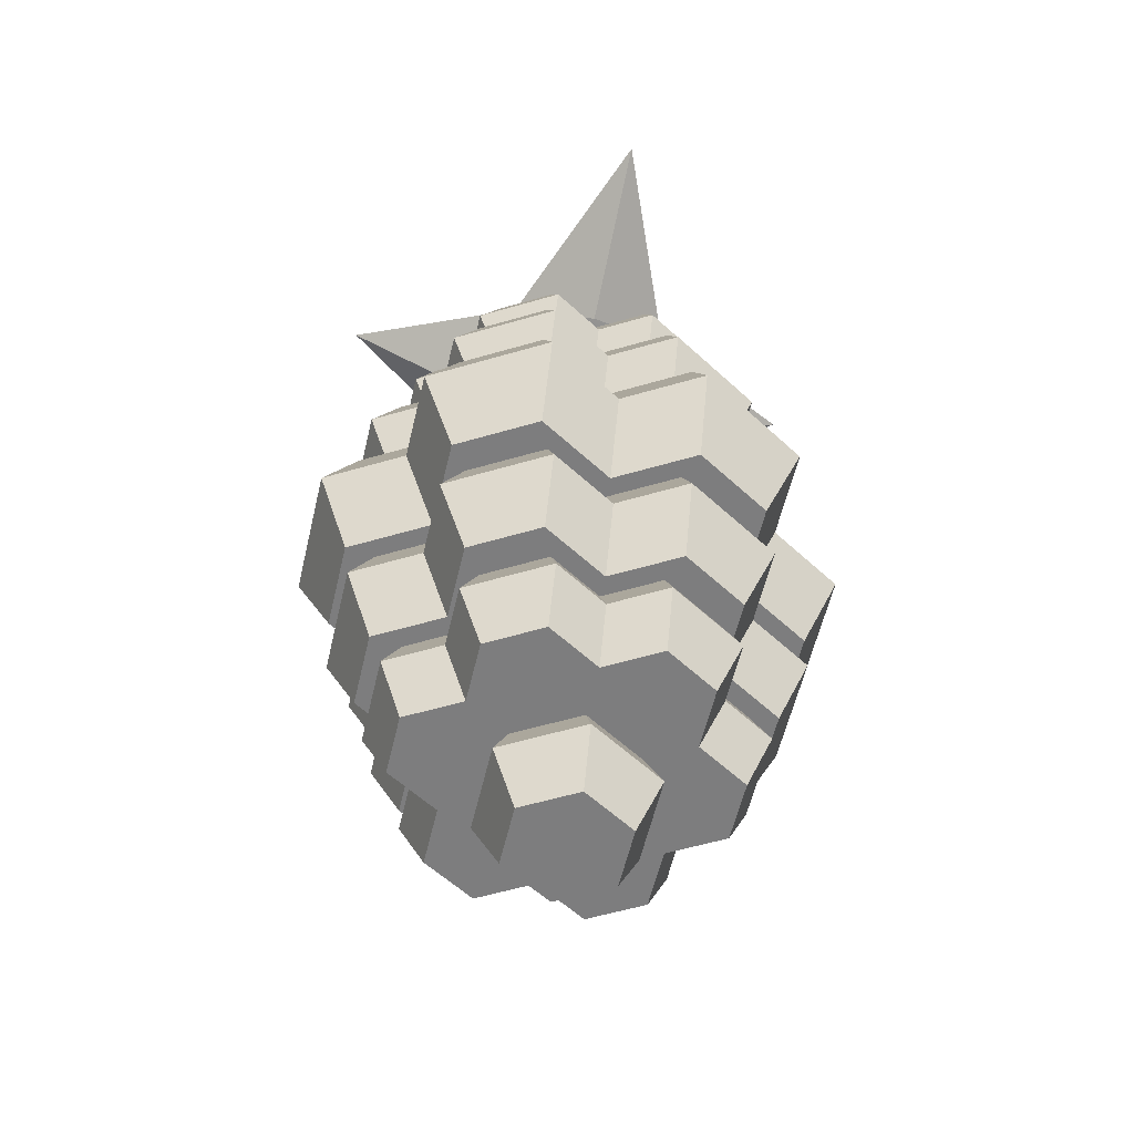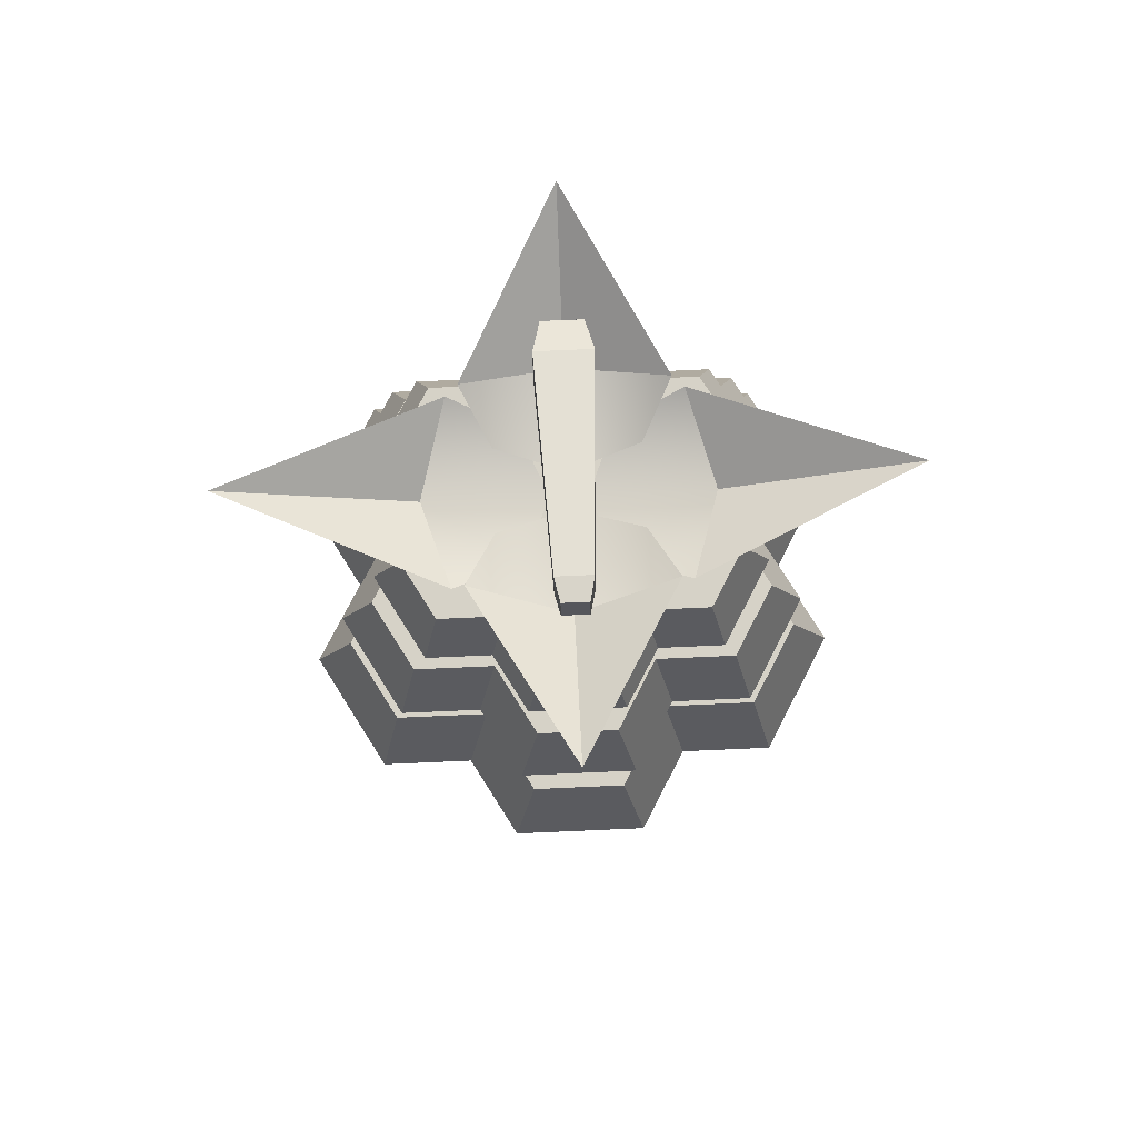
<metadata>
{"format":"obj","ext":"obj","renderer":"f3d","projection":"perspective","resolution":1024,"background":"white","views":[{"elev":-59.2,"azim":76.6,"up":"+Y"},{"elev":78.5,"azim":-2.5,"up":"+Y"}]}
</metadata>
<code>
g grapes
v 0.04 0.02746 5.961e-10
v 0.03202 0.04491 4.772e-10
v 0.02 0.02746 -0.03464
v 0.01601 0.04491 -0.02773
v 0.07526 0.1273 0.07185
v 0.09986 0.1273 0.02925
v 0.06754 0.09351 0.05849
v 0.08443 0.09351 0.02925
v 0.0888 0.1948 0.08479
v 0.04895 0.1948 0.08479
v 0.0797 0.2347 0.06902
v 0.03985 0.2347 0.06902
v 0.0797 0.155 0.06902
v 0.03985 0.155 0.06902
v 0.0246 0.1273 0.1011
v 0.04149 0.1273 0.07185
v 0.01689 0.09351 0.08774
v 0.03377 0.09351 0.05849
v -0.02746 0 -4.091e-10
v -0.01373 0 0.02378
v -0.01373 0 -0.02378
v 0.01373 0 0.02378
v 0.01373 0 -0.02378
v 0.02746 0 4.091e-10
v -0.02 0.02746 -0.03464
v 0.02 0.07237 0.0822
v 0.03373 0.07237 0.05842
v 0.01373 0.04491 0.07133
v 0.02746 0.04491 0.04756
v -0.0246 0.1273 0.1011
v -0.04149 0.1273 0.07185
v -0.01827 0.155 0.09014
v -0.03516 0.155 0.0609
v -0.0872 0.155 0.02925
v -0.09986 0.1273 0.02925
v -0.07032 0.155 -1.048e-09
v -0.08297 0.1273 -1.236e-09
v 0.02 0.02746 0.03464
v -0.02 0.02746 0.03464
v 0.01601 0.04491 0.02773
v -0.01601 0.04491 0.02773
v -0.04 0.02746 -5.96e-10
v -0.03202 0.04491 -4.772e-10
v -0.01601 0.04491 -0.02773
v 0.02903 0.1948 0.1193
v 0.01992 0.2347 0.1035
v -0.01373 0.04491 0.07133
v -0.02 0.07237 0.0822
v -0.02903 0.1948 0.1193
v -0.01992 0.2347 0.1035
v 0.01992 0.155 0.1035
v 0.01827 0.155 0.09014
v -0.07526 0.1273 0.07185
v -0.06893 0.155 0.0609
v 0.05491 0.04491 0.04756
v 0.06118 0.07237 0.05842
v 0.03516 0.155 0.0609
v -0.01992 0.155 0.1035
v 0.08118 0.07237 -0.02378
v 0.06118 0.07237 -0.05842
v 0.06864 0.04491 -0.02378
v 0.05491 0.04491 -0.04756
v -0.02 0.07237 -0.0822
v 0.02 0.07237 -0.0822
v -0.01517 0.09351 -0.07383
v 0.01517 0.09351 -0.07383
v -0.02746 0.04491 0.04756
v -0.05491 0.04491 0.04756
v -0.03373 0.07237 0.05842
v -0.06118 0.07237 0.05842
v -0.08443 0.09351 -0.02925
v -0.06754 0.09351 -1.006e-09
v -0.07153 0.09351 -0.02378
v -0.0578 0.09351 -8.613e-10
v -0.07153 0.09351 0.02378
v -0.08443 0.09351 0.02925
v -0.06754 0.09351 -0.05849
v -0.05635 0.09351 -0.05005
v -0.03377 0.09351 -0.05849
v -0.0289 0.09351 -0.05005
v -0.01689 0.09351 -0.08774
v 0.01689 0.09351 -0.08774
v 0.0289 0.09351 -0.05005
v 0.03377 0.09351 -0.05849
v 0.05635 0.09351 -0.05005
v 0.06754 0.09351 -0.05849
v 0.07153 0.09351 -0.02378
v 0.08443 0.09351 -0.02925
v 0.06754 0.09351 1.006e-09
v 0.0578 0.09351 8.613e-10
v 0.07153 0.09351 0.02378
v 0.05635 0.09351 0.05005
v 0.0289 0.09351 0.05005
v 0.01517 0.09351 0.07383
v -0.01517 0.09351 0.07383
v -0.01689 0.09351 0.08774
v -0.0289 0.09351 0.05005
v -0.03377 0.09351 0.05849
v -0.05635 0.09351 0.05005
v -0.06754 0.09351 0.05849
v 0.04149 0.1273 -0.07185
v 0.07526 0.1273 -0.07185
v 0.08118 0.07237 0.02378
v 0.06746 0.07237 1.005e-09
v -0.0888 0.1948 0.08479
v -0.1178 0.1948 0.03451
v -0.0797 0.2347 0.06902
v -0.09962 0.2347 0.03451
v -0.09986 0.1273 -0.02925
v -0.07526 0.1273 -0.07185
v -0.05491 0.04491 -0.04756
v -0.02746 0.04491 -0.04756
v -0.06118 0.07237 -0.05842
v -0.03373 0.07237 -0.05842
v 0.09986 0.1273 -0.02925
v -0.04149 0.1273 -0.07185
v 0.02746 0.04491 -0.04756
v 0.03373 0.07237 -0.05842
v 0.01373 0.04491 -0.07133
v 0.09791 0.1948 1.459e-09
v 0.1178 0.1948 -0.03451
v 0.0797 0.155 1.188e-09
v 0.09962 0.155 -0.03451
v 0.05491 0.04491 8.183e-10
v 0.1178 0.1948 0.03451
v 0.09962 0.155 0.03451
v 0.09962 0.2347 -0.03451
v 0.0888 0.1948 -0.08479
v 0.0797 0.2347 -0.06902
v 0.0246 0.1273 -0.1011
v 0.06864 0.04491 0.02378
v -0.06864 0.04491 -0.02378
v -0.05491 0.04491 -8.183e-10
v -0.06864 0.04491 0.02378
v -0.01373 0.04491 -0.07133
v -0.06746 0.07237 -1.005e-09
v -0.08118 0.07237 -0.02378
v 0.0797 0.2347 1.188e-09
v -0.08118 0.07237 0.02378
v -0.04895 0.1948 0.08479
v -0.03985 0.2347 0.06902
v -0.0246 0.1273 -0.1011
v 0.0797 0.155 -0.06902
v -0.03985 0.155 0.06902
v -0.0797 0.155 0.06902
v 0.0872 0.155 -0.02925
v 0.06893 0.155 -0.0609
v 0.08297 0.1273 1.236e-09
v -0.09962 0.155 0.03451
v -0.06864 0.3571 0.02378
v -0.08118 0.3297 0.02378
v -0.05491 0.3571 -8.183e-10
v -0.06746 0.3297 -1.005e-09
v -0.02746 0.3571 -0.04756
v -0.03373 0.3297 -0.05842
v -0.01373 0.3571 -0.07133
v -0.02 0.3297 -0.0822
v -0.02746 0.3022 -0.04756
v -0.01373 0.3022 -0.07133
v 0.07032 0.155 1.048e-09
v -0.06118 0.3297 0.05842
v -0.05491 0.3022 0.04756
v -0.06864 0.3022 0.02378
v 0.02746 0.3022 -0.04756
v 0.05491 0.3022 -0.04756
v 0.03373 0.3297 -0.05842
v 0.06118 0.3297 -0.05842
v 0.0872 0.155 0.02925
v -0.02 0.3297 0.0822
v -0.03373 0.3297 0.05842
v -0.01373 0.3571 0.07133
v -0.02746 0.3571 0.04756
v -0.05491 0.3022 -8.183e-10
v 0.08118 0.3297 0.02378
v 0.06864 0.3571 0.02378
v 0.06746 0.3297 1.005e-09
v 0.05491 0.3571 8.183e-10
v 0.02746 0.3571 -0.04756
v 0.05491 0.3571 -0.04756
v 0.03516 0.155 -0.0609
v 0.09962 0.2347 0.03451
v 0.06893 0.155 0.0609
v -0.01373 0.3022 0.07133
v -0.02746 0.3022 0.04756
v 0.06864 0.3022 0.02378
v 0.05491 0.3022 8.183e-10
v 0.03985 0.155 -0.06902
v 0.04895 0.1948 -0.08479
v 0.03985 0.2347 -0.06902
v 0.01992 0.2347 -0.1035
v 0.02903 0.1948 -0.1193
v -0.07526 0.2684 0.07185
v -0.09986 0.2684 0.02925
v -0.06754 0.3022 0.05849
v -0.08443 0.3022 0.02925
v -0.01827 0.155 -0.09014
v 0.01827 0.155 -0.09014
v 0.01992 0.155 -0.1035
v -0.03377 0.2347 0.05849
v -0.06754 0.2347 0.05849
v -0.04149 0.2684 0.07185
v -0.02903 0.1948 -0.1193
v -0.01992 0.2347 -0.1035
v 0.09986 0.2684 -0.02925
v 0.08443 0.3022 -0.02925
v 0.07526 0.2684 -0.07185
v 0.06754 0.3022 -0.05849
v 0.07526 0.2684 0.07185
v 0.06754 0.3022 0.05849
v 0.09986 0.2684 0.02925
v 0.08443 0.3022 0.02925
v -0.03516 0.155 -0.0609
v -0.01992 0.155 -0.1035
v -0.03377 0.3022 0.05849
v 0.06754 0.2347 0.05849
v 0.08443 0.2347 0.02925
v -0.0797 0.155 -1.188e-09
v -0.09962 0.155 -0.03451
v -0.09791 0.1948 -1.459e-09
v -0.1178 0.1948 -0.03451
v 0.01689 0.2347 0.08774
v -0.01689 0.2347 0.08774
v 0.0246 0.2684 0.1011
v -0.0246 0.2684 0.1011
v 0.04149 0.2684 0.07185
v 0.03377 0.2347 0.05849
v -0.07526 0.2684 -0.07185
v -0.04149 0.2684 -0.07185
v -0.06754 0.3022 -0.05849
v -0.03377 0.3022 -0.05849
v -0.0797 0.2347 -1.188e-09
v -0.09962 0.2347 -0.03451
v -0.08443 0.2347 -0.02925
v -0.06754 0.2347 -0.05849
v -0.09986 0.2684 -0.02925
v 0.01689 0.3022 0.08774
v 0.03377 0.3022 0.05849
v -0.0872 0.155 -0.02925
v -0.06893 0.155 -0.0609
v -0.08443 0.3022 -0.02925
v -0.01689 0.3022 0.08774
v -0.0797 0.155 -0.06902
v -0.03985 0.155 -0.06902
v -0.0797 0.2347 -0.06902
v -0.0888 0.1948 -0.08479
v 0.08297 0.2684 1.236e-09
v 0.06754 0.2347 1.006e-09
v 0.08443 0.2347 -0.02925
v 0.08118 0.3297 -0.02378
v 0.06864 0.3571 -0.02378
v 0.06754 0.3022 1.006e-09
v -0.03985 0.2347 -0.06902
v -0.04895 0.1948 -0.08479
v 0.06754 0.2347 -0.05849
v -0.06864 0.3022 -0.02378
v -0.05491 0.3022 -0.04756
v -0.08118 0.3297 -0.02378
v -0.06118 0.3297 -0.05842
v -0.06754 0.2347 -1.006e-09
v -0.08297 0.2684 -1.236e-09
v -0.06864 0.3571 -0.02378
v -0.05491 0.3571 -0.04756
v -0.01689 0.2347 -0.08774
v 0.01689 0.2347 -0.08774
v -0.0246 0.2684 -0.1011
v 0.0246 0.2684 -0.1011
v 0.03377 0.2347 -0.05849
v 0.04149 0.2684 -0.07185
v -0.03377 0.2347 -0.05849
v -0.06754 0.3022 -1.006e-09
v 0.01373 0.3022 0.07133
v 0.02746 0.3022 0.04756
v 0.05491 0.3022 0.04756
v 0.06864 0.3022 -0.02378
v 0.03377 0.3022 -0.05849
v 0.01689 0.3022 -0.08774
v 0.01373 0.3022 -0.07133
v -0.01689 0.3022 -0.08774
v -0.08443 0.2347 0.02925
v 0.06118 0.3297 0.05842
v 0.02 0.3297 0.0822
v 0.03373 0.3297 0.05842
v 0.01373 0.3571 0.07133
v 0.02746 0.3571 0.04756
v 0.02 0.3297 -0.0822
v 0.05491 0.3571 0.04756
v -0.05491 0.3571 0.04756
v 0.01373 0.3571 -0.07133
v 0.02746 0.3571 -0.02746
v 0.02746 0.3571 0.02746
v -0.02746 0.3571 0.02746
v -0.02746 0.3571 -0.02746
v 0.007778 0.3571 0.007778
v 0.005589 0.3934 0.005589
v 0.007778 0.3571 1.159e-10
v 0.005812 0.3897 -0.005812
v 0.007778 0.3571 -0.007778
v -0.007778 0.3571 0.007778
v -0.007778 0.3571 -1.159e-10
v -0.005589 0.3934 0.005589
v -0.005812 0.3897 -0.005812
v -0.007778 0.3571 -0.007778
v -0.005532 0.4122 0.05841
v -0.007683 0.4076 0.0493
v -0.005532 0.4226 0.05562
v -0.007683 0.4221 0.04541
v 0.007683 0.4076 0.0493
v 0.005532 0.4122 0.05841
v 0.007108 0.3773 -0.05776
v 0.008741 0.3783 -0.05804
v -0.007108 0.3773 -0.05776
v -0.008741 0.3783 -0.05804
v -0.008741 0.3938 -0.06218
v 0.008741 0.3938 -0.06218
v -0.008741 0.3773 -0.05776
v 0.008741 0.3773 -0.05776
v 0.007683 0.4221 0.04541
v 0.01214 0.3782 -0.04164
v 0.01214 0.401 -0.04778
v -0.01214 0.3782 -0.04164
v -0.009095 0.3774 -0.05608
v -0.01214 0.401 -0.04778
v 0.009095 0.3774 -0.05608
v 0.005532 0.4226 0.05562
v -0.02978 0.3726 -0.01727
v 1.159e-10 0.369 -0.04995
v 1.159e-10 0.3671 -0.007778
v 0.02978 0.3726 -0.01727
v 0.04212 0.3858 -0.0402
v 1.159e-10 0.4064 -0.1148
v -0.04212 0.3858 -0.0402
v 0.01947 0.362 -0.02752
v 0.05968 0.3588 8.894e-10
v -7.443e-10 0.369 0.04995
v -0.02978 0.3726 0.01727
v -1.159e-10 0.3671 0.007778
v -0.01947 0.362 0.02752
v -0.05968 0.3588 -8.894e-10
v -0.04212 0.3858 0.0402
v 0.04768 0.3739 0.03891
v 0.01947 0.362 0.02752
v -0.1395 0.3922 -2.079e-09
v -0.04768 0.3739 0.03891
v -0.01947 0.362 -0.02752
v -0.04768 0.3739 -0.03891
v 0.04768 0.3739 -0.03891
v 0.1395 0.3922 2.079e-09
v 0.02978 0.3726 0.01727
v 0.04212 0.3858 0.0402
v -1.711e-09 0.4064 0.1148
f 3 2 1
f 2 3 4
f 7 6 5
f 6 7 8
f 11 10 9
f 10 11 12
f 9 14 13
f 14 9 10
f 17 16 15
f 16 17 18
f 21 20 19
f 20 21 22
f 22 21 23
f 22 23 24
f 25 23 21
f 23 25 3
f 28 27 26
f 27 28 29
f 32 31 30
f 31 32 33
f 36 35 34
f 35 36 37
f 40 39 38
f 39 40 41
f 41 42 39
f 42 41 43
f 42 21 19
f 21 42 25
f 44 3 25
f 3 44 4
f 10 46 45
f 46 10 12
f 26 47 28
f 47 26 48
f 24 3 1
f 3 24 23
f 44 42 43
f 42 44 25
f 1 40 38
f 40 1 2
f 46 49 45
f 49 46 50
f 51 10 45
f 10 51 14
f 52 30 15
f 30 52 32
f 33 53 31
f 53 33 54
f 38 20 22
f 20 38 39
f 56 29 55
f 29 56 27
f 42 20 39
f 20 42 19
f 16 52 15
f 52 16 57
f 22 1 38
f 1 22 24
f 45 58 51
f 58 45 49
f 54 35 53
f 35 54 34
f 61 60 59
f 60 61 62
f 65 64 63
f 64 65 66
f 69 68 67
f 68 69 70
f 73 72 71
f 72 73 74
f 75 72 74
f 72 75 76
f 77 73 71
f 73 77 78
f 78 77 79
f 78 79 80
f 80 79 81
f 80 81 65
f 65 81 82
f 65 82 66
f 66 82 83
f 83 82 84
f 83 84 85
f 85 84 86
f 85 86 87
f 87 86 88
f 89 87 88
f 87 89 90
f 89 91 90
f 91 89 8
f 7 91 8
f 7 92 91
f 18 92 7
f 18 93 92
f 17 93 18
f 17 94 93
f 17 95 94
f 96 95 17
f 96 97 95
f 98 97 96
f 98 99 97
f 100 99 98
f 100 75 99
f 75 100 76
f 101 86 84
f 86 101 102
f 104 91 103
f 91 104 90
f 107 106 105
f 106 107 108
f 37 71 72
f 71 37 109
f 109 77 71
f 77 109 110
f 113 112 111
f 112 113 114
f 88 102 115
f 102 88 86
f 110 79 77
f 79 110 116
f 94 48 26
f 48 94 95
f 119 118 117
f 118 119 64
f 122 121 120
f 121 122 123
f 92 27 56
f 27 92 93
f 124 59 104
f 59 124 61
f 126 120 125
f 120 126 122
f 128 127 121
f 127 128 129
f 82 101 84
f 101 82 130
f 118 66 83
f 66 118 64
f 131 104 103
f 104 131 124
f 111 133 132
f 67 133 111
f 68 133 67
f 133 68 134
f 67 111 43
f 67 43 41
f 67 41 47
f 47 41 40
f 47 40 28
f 28 40 29
f 29 40 2
f 29 2 55
f 112 43 111
f 43 112 44
f 44 112 135
f 44 135 4
f 4 135 119
f 4 119 117
f 4 117 2
f 2 117 62
f 2 62 55
f 55 62 124
f 124 62 61
f 131 55 124
f 136 132 133
f 132 136 137
f 65 114 80
f 114 65 63
f 5 18 7
f 18 5 16
f 121 138 120
f 138 121 127
f 139 68 70
f 68 139 134
f 27 94 26
f 94 27 93
f 137 111 132
f 111 137 113
f 140 107 105
f 107 140 141
f 15 96 17
f 96 15 30
f 142 82 81
f 82 142 130
f 103 92 56
f 92 103 91
f 63 119 135
f 119 63 64
f 123 128 121
f 128 123 143
f 35 100 53
f 100 35 76
f 69 47 48
f 47 69 67
f 140 145 144
f 145 140 105
f 95 69 48
f 69 95 97
f 102 146 115
f 146 102 147
f 13 125 9
f 125 13 126
f 60 87 59
f 87 60 85
f 8 148 6
f 148 8 89
f 118 85 60
f 85 118 83
f 113 80 114
f 80 113 78
f 31 96 30
f 96 31 98
f 118 62 117
f 62 118 60
f 106 145 105
f 145 106 149
f 89 115 148
f 115 89 88
f 140 58 49
f 58 140 144
f 152 151 150
f 151 152 153
f 156 155 154
f 155 156 157
f 155 159 158
f 159 155 157
f 78 137 73
f 137 78 113
f 115 160 148
f 160 115 146
f 151 162 161
f 162 151 163
f 166 165 164
f 165 166 167
f 59 90 104
f 90 59 87
f 148 168 6
f 168 148 160
f 139 133 134
f 133 139 136
f 55 103 56
f 103 55 131
f 171 170 169
f 170 171 172
f 151 173 163
f 173 151 153
f 73 136 74
f 136 73 137
f 74 139 75
f 139 74 136
f 50 140 49
f 140 50 141
f 176 175 174
f 175 176 177
f 178 167 166
f 167 178 179
f 116 81 79
f 81 116 142
f 180 102 101
f 102 180 147
f 120 181 125
f 181 120 138
f 99 139 70
f 139 99 75
f 6 182 5
f 182 6 168
f 35 72 76
f 72 35 37
f 114 135 112
f 135 114 63
f 5 57 16
f 57 5 182
f 125 11 9
f 11 125 181
f 170 183 169
f 183 170 184
f 31 100 98
f 100 31 53
f 185 176 174
f 176 185 186
f 69 99 70
f 99 69 97
f 188 143 187
f 143 188 128
f 188 190 189
f 190 188 191
f 189 128 188
f 128 189 129
f 194 193 192
f 193 194 195
f 196 130 142
f 130 196 197
f 198 188 187
f 188 198 191
f 201 200 199
f 200 201 192
f 101 197 180
f 197 101 130
f 203 191 202
f 191 203 190
f 206 205 204
f 205 206 207
f 210 209 208
f 209 210 211
f 196 116 212
f 116 196 142
f 202 198 213
f 198 202 191
f 201 194 192
f 194 201 214
f 215 210 208
f 210 215 216
f 219 218 217
f 218 219 220
f 223 222 221
f 222 223 224
f 221 225 223
f 225 221 226
f 229 228 227
f 228 229 230
f 232 219 231
f 219 232 220
f 235 234 233
f 234 235 227
f 225 236 223
f 236 225 237
f 238 37 36
f 37 238 109
f 110 212 116
f 212 110 239
f 229 235 240
f 235 229 227
f 236 224 223
f 224 236 241
f 238 217 218
f 217 238 36
f 34 217 36
f 217 34 149
f 242 238 218
f 238 242 239
f 239 242 243
f 239 243 212
f 212 243 213
f 212 213 196
f 196 213 198
f 196 198 197
f 197 198 180
f 180 198 187
f 180 187 147
f 147 187 143
f 147 143 146
f 146 143 123
f 122 146 123
f 146 122 160
f 122 168 160
f 168 122 126
f 13 168 126
f 13 182 168
f 14 182 13
f 14 57 182
f 51 57 14
f 51 52 57
f 51 32 52
f 58 32 51
f 58 33 32
f 144 33 58
f 144 54 33
f 145 54 144
f 145 34 54
f 34 145 149
f 244 220 232
f 220 244 245
f 247 204 246
f 204 247 248
f 167 250 249
f 250 167 179
f 246 211 210
f 211 246 251
f 203 253 252
f 253 203 202
f 248 206 204
f 206 248 254
f 257 256 255
f 256 257 258
f 245 243 242
f 243 245 253
f 260 233 259
f 233 260 235
f 262 257 261
f 257 262 258
f 265 264 263
f 264 265 266
f 208 226 215
f 226 208 225
f 264 268 267
f 268 264 266
f 227 269 234
f 269 227 228
f 163 270 195
f 270 163 173
f 255 270 173
f 270 255 240
f 194 163 195
f 163 194 162
f 162 194 214
f 162 214 184
f 184 214 241
f 184 241 183
f 183 241 236
f 183 236 271
f 271 236 272
f 272 236 237
f 272 237 273
f 273 237 209
f 273 209 185
f 185 209 211
f 251 185 211
f 185 251 186
f 251 274 186
f 274 251 205
f 207 274 205
f 207 165 274
f 275 165 207
f 275 164 165
f 276 164 275
f 276 277 164
f 276 159 277
f 278 159 276
f 278 158 159
f 230 158 278
f 230 256 158
f 229 256 230
f 229 255 256
f 255 229 240
f 279 231 108
f 231 279 259
f 233 231 259
f 231 233 232
f 107 279 108
f 279 107 200
f 200 107 141
f 200 141 199
f 199 141 50
f 199 50 222
f 222 50 46
f 222 46 221
f 221 46 226
f 226 46 12
f 226 12 215
f 215 12 11
f 215 11 216
f 216 11 181
f 138 216 181
f 216 138 247
f 138 248 247
f 248 138 127
f 129 248 127
f 129 254 248
f 189 254 129
f 189 267 254
f 190 267 189
f 190 264 267
f 190 263 264
f 203 263 190
f 203 269 263
f 252 269 203
f 252 234 269
f 244 234 252
f 244 233 234
f 233 244 232
f 278 266 265
f 266 278 276
f 273 174 280
f 174 273 185
f 193 200 192
f 200 193 279
f 106 217 149
f 217 106 219
f 240 260 270
f 260 240 235
f 204 251 246
f 251 204 205
f 253 213 243
f 213 253 202
f 239 109 238
f 109 239 110
f 245 252 253
f 252 245 244
f 231 106 108
f 106 231 219
f 241 201 224
f 201 241 214
f 261 153 152
f 153 261 257
f 274 167 249
f 167 274 165
f 209 225 208
f 225 209 237
f 268 254 267
f 254 268 206
f 216 246 210
f 246 216 247
f 220 242 218
f 242 220 245
f 268 276 275
f 276 268 266
f 258 158 256
f 158 258 155
f 201 222 224
f 222 201 199
f 193 259 279
f 259 193 260
f 271 282 281
f 282 271 272
f 262 155 258
f 155 262 154
f 153 255 173
f 255 153 257
f 282 283 281
f 283 282 284
f 277 166 164
f 166 277 285
f 280 272 273
f 272 280 282
f 270 193 195
f 193 270 260
f 283 169 281
f 169 283 171
f 278 228 230
f 228 278 265
f 174 286 280
f 286 174 175
f 281 183 271
f 183 281 169
f 186 249 176
f 249 186 274
f 249 177 176
f 177 249 250
f 275 206 268
f 206 275 207
f 286 282 280
f 282 286 284
f 170 287 161
f 287 170 172
f 156 285 157
f 285 156 288
f 170 162 184
f 162 170 161
f 175 177 286
f 179 286 177
f 178 286 179
f 289 286 178
f 290 286 289
f 290 284 286
f 290 283 284
f 290 171 283
f 291 171 290
f 171 291 172
f 179 177 250
f 292 172 291
f 154 172 292
f 154 292 289
f 262 172 154
f 152 172 262
f 152 287 172
f 287 152 150
f 154 289 156
f 156 289 288
f 288 289 178
f 262 261 152
f 228 263 269
f 263 228 265
f 157 277 159
f 277 157 285
f 166 288 178
f 288 166 285
f 287 151 161
f 151 287 150
f 295 294 293
f 294 295 296
f 296 295 297
f 300 299 298
f 299 300 301
f 299 301 302
f 291 298 292
f 298 291 290
f 298 290 293
f 293 290 295
f 295 290 297
f 302 292 298
f 292 302 289
f 289 302 297
f 289 297 290
f 302 298 299
f 301 297 302
f 297 301 296
f 305 304 303
f 304 305 306
f 307 303 304
f 303 307 308
f 311 310 309
f 310 311 312
f 310 312 313
f 310 313 314
f 312 311 315
f 310 316 309
f 294 298 293
f 298 294 300
f 318 317 307
f 317 318 319
f 322 321 320
f 321 322 313
f 321 313 312
f 312 315 321
f 320 301 304
f 301 320 318
f 301 318 296
f 296 318 307
f 304 300 307
f 300 304 301
f 307 300 294
f 307 294 296
f 323 319 318
f 319 323 314
f 314 323 310
f 310 323 316
f 305 317 306
f 317 305 324
f 321 318 320
f 318 321 311
f 318 311 309
f 318 309 323
f 311 321 315
f 323 309 316
f 306 320 304
f 320 306 322
f 307 324 308
f 324 307 317
f 306 319 322
f 319 306 317
f 319 313 322
f 313 319 314
f 324 303 308
f 303 324 305
f 327 326 325
f 328 326 327
f 329 326 328
f 329 330 326
f 326 331 325
f 326 330 331
f 333 332 295
f 336 335 334
f 299 338 337
f 334 335 339
f 333 341 340
f 343 338 342
f 299 344 338
f 344 345 338
f 333 346 332
f 347 346 333
f 337 338 343
f 349 348 334
f 334 339 350
f 347 333 340
f 333 295 341
f 345 342 338
f 348 336 334
f 349 334 350

</code>
